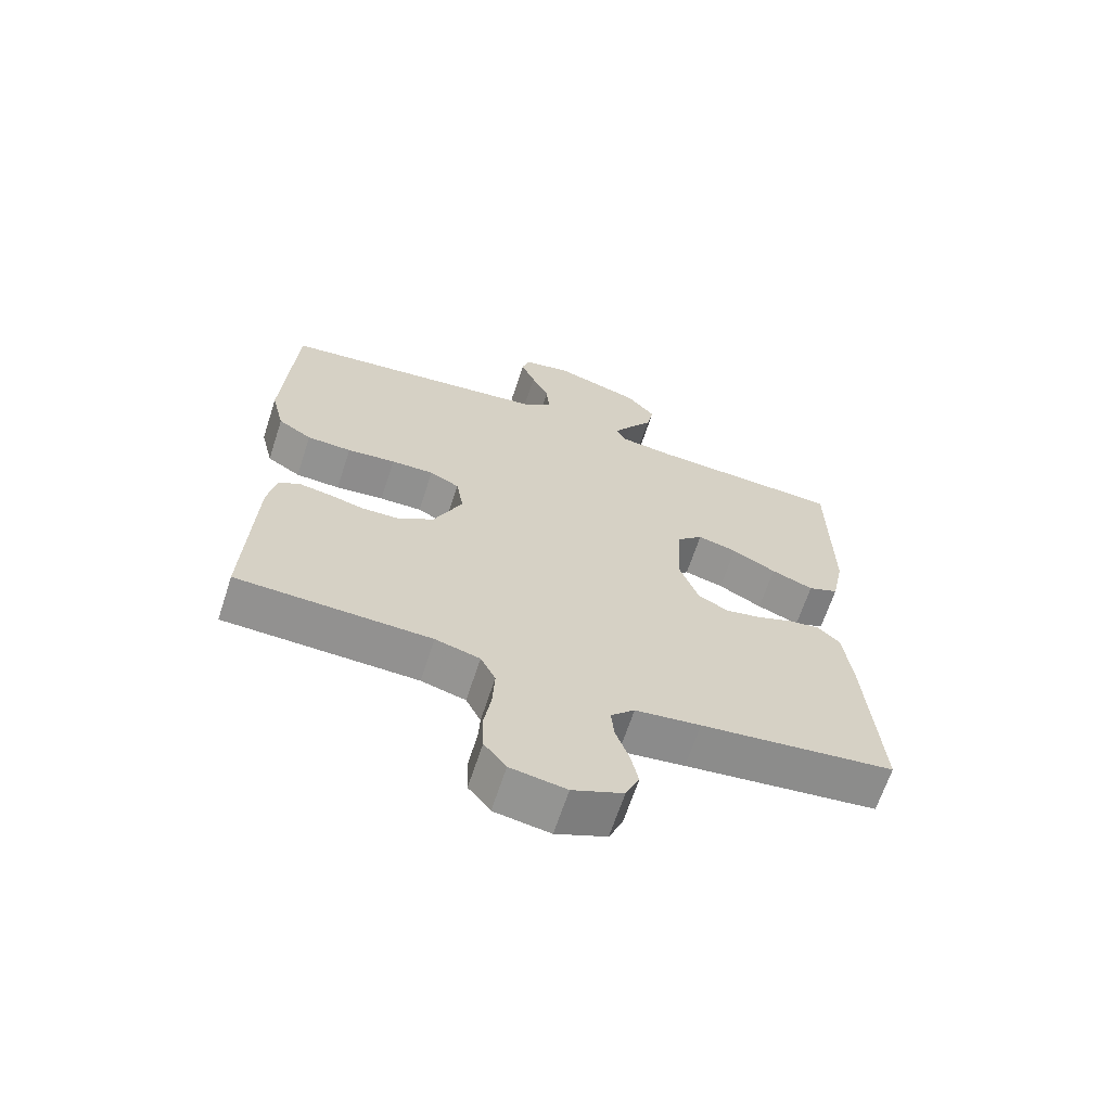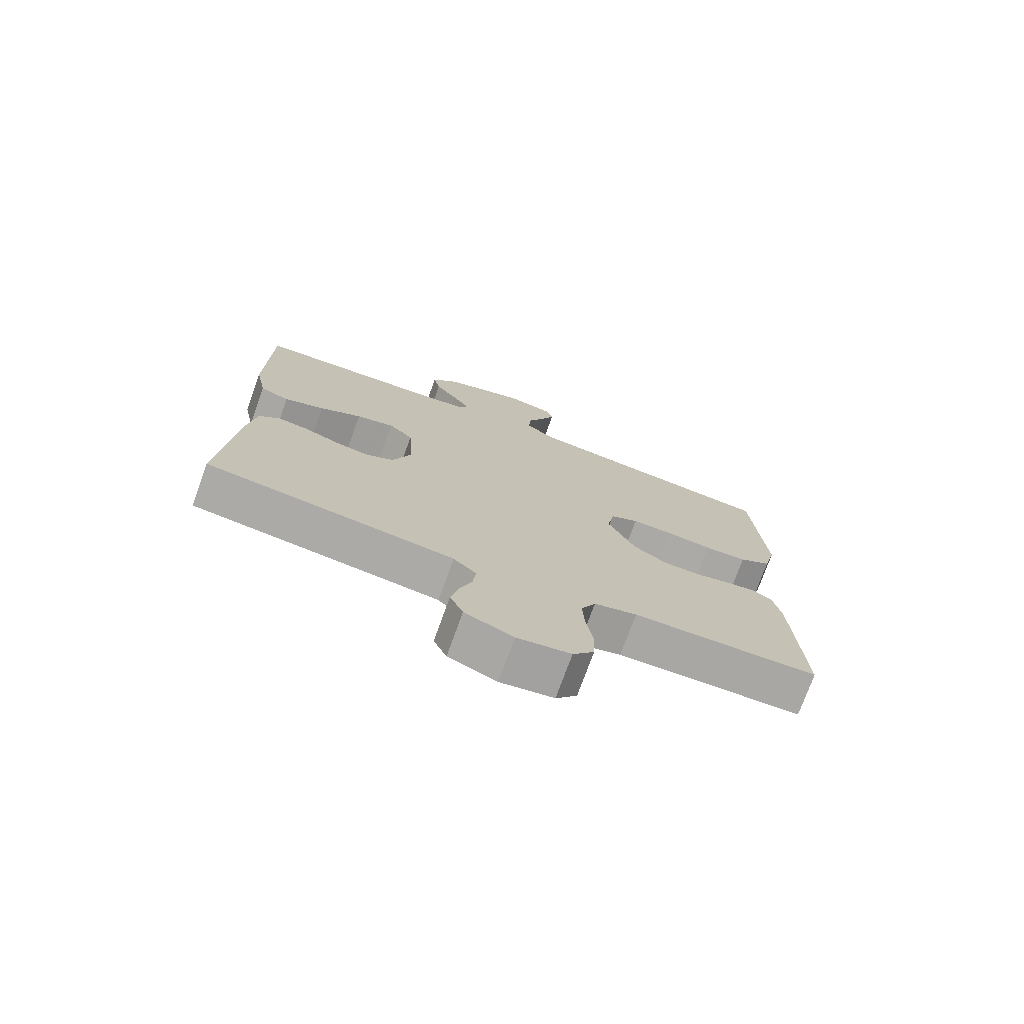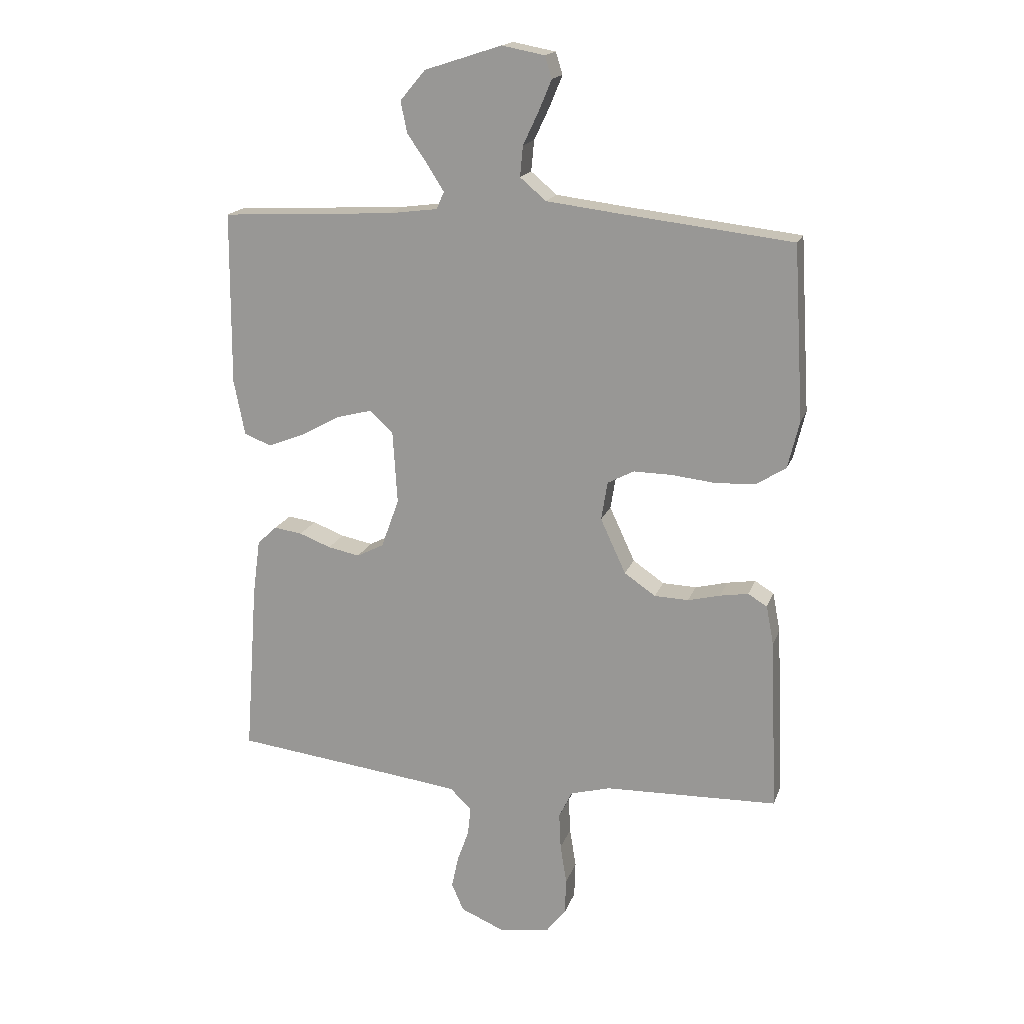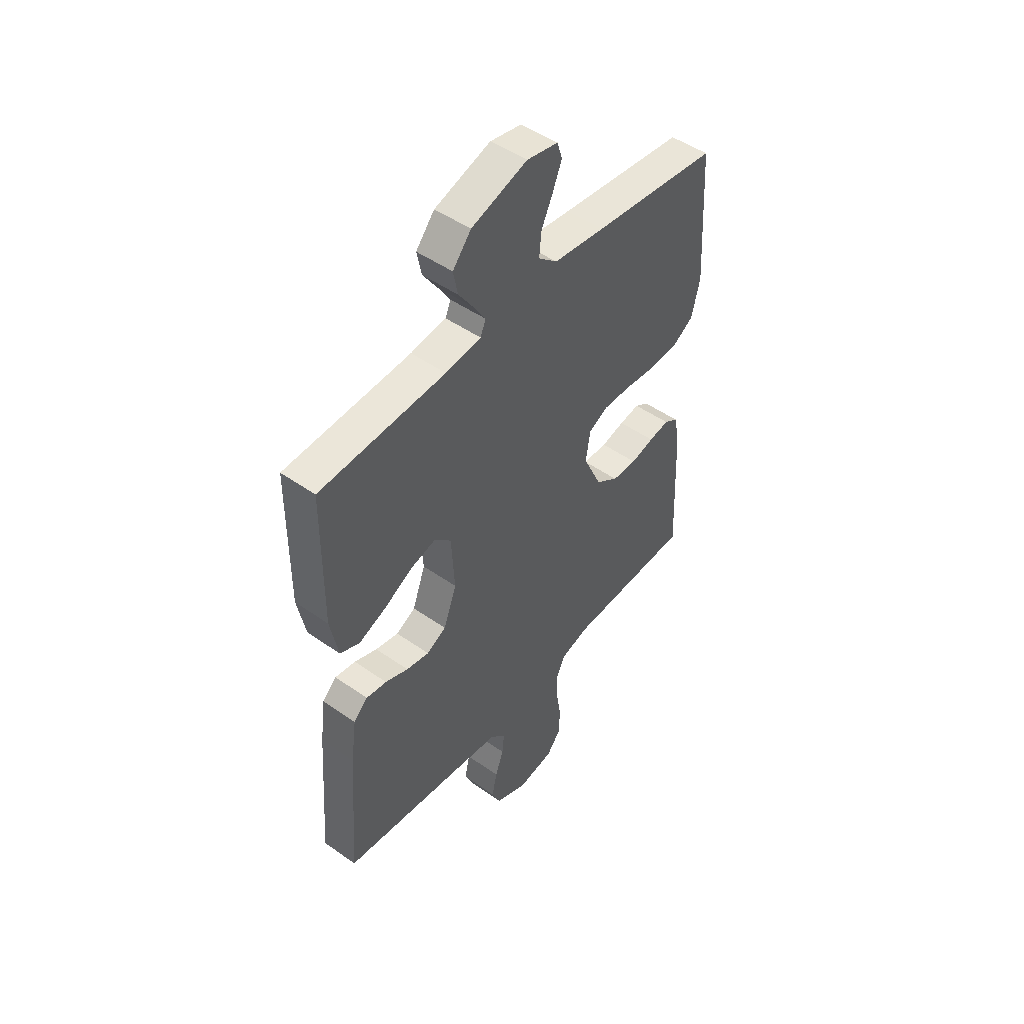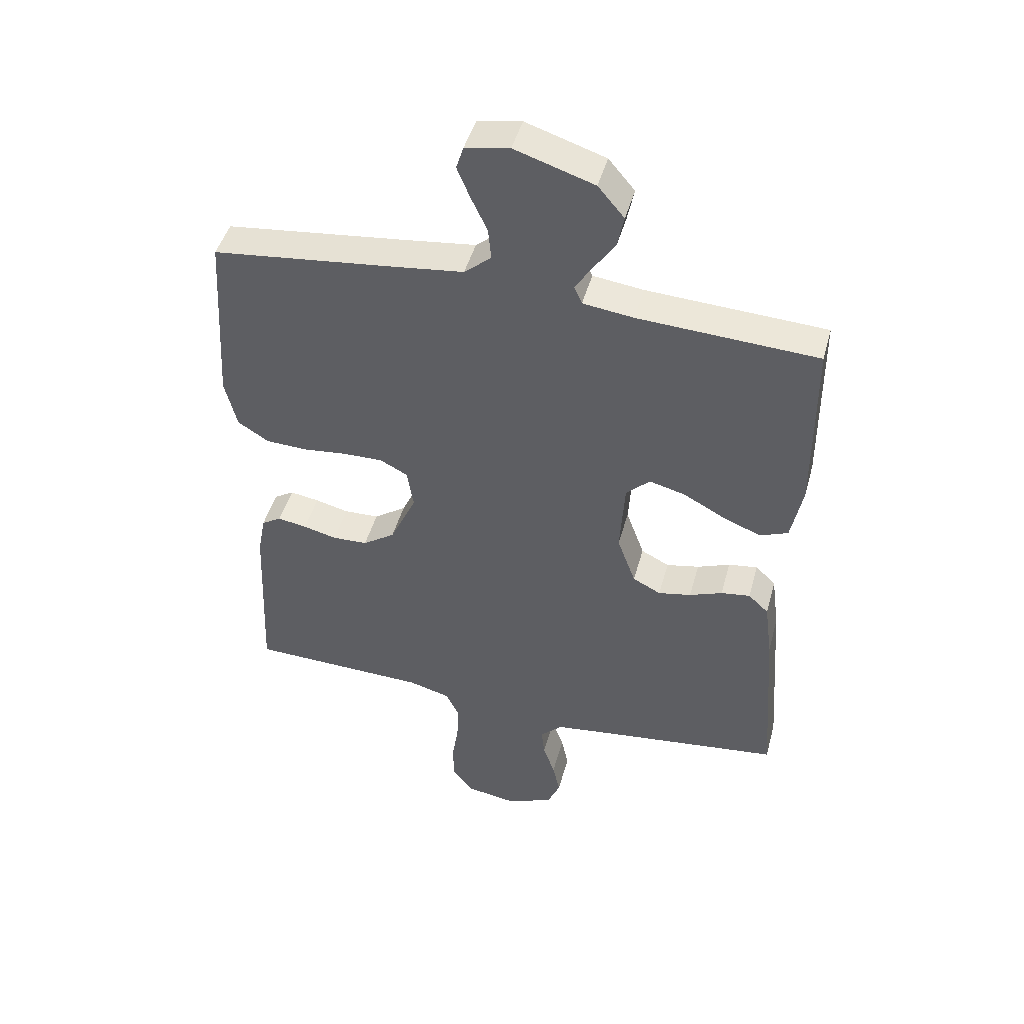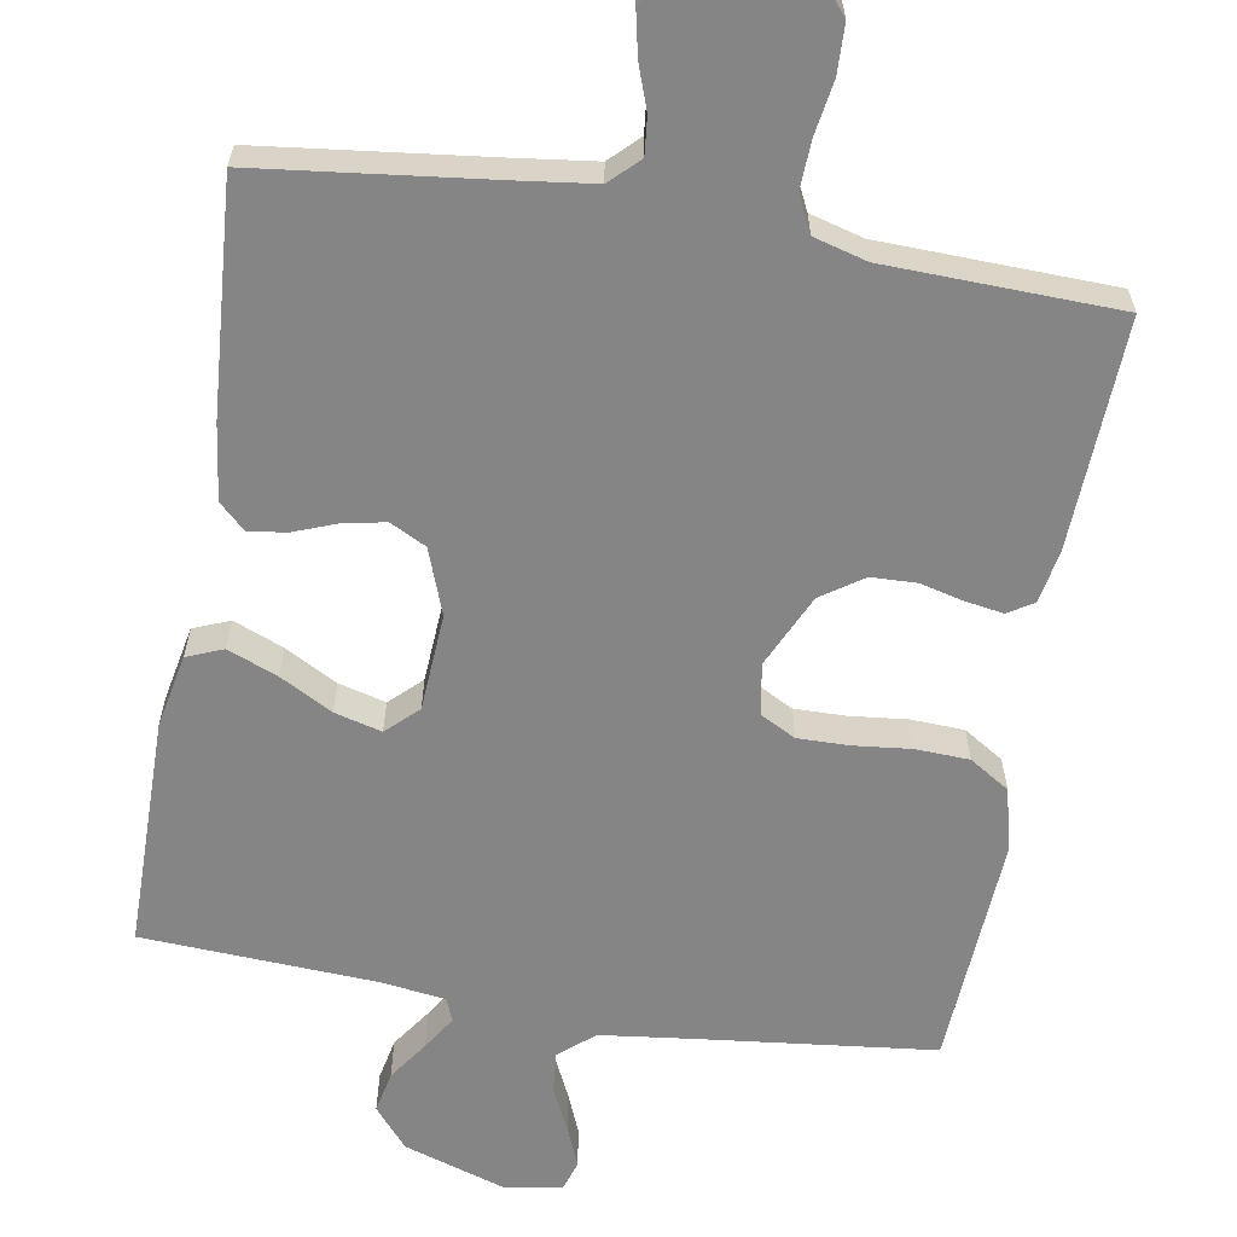
<metadata>
{"format":"obj","ext":"obj","renderer":"f3d","projection":"perspective","resolution":1024,"background":"white","views":[{"elev":-65.8,"azim":-18.1,"up":"+Z"},{"elev":-75.1,"azim":160.1,"up":"+Z"},{"elev":17.5,"azim":-164.0,"up":"+Z"},{"elev":48.4,"azim":128.2,"up":"+Z"},{"elev":46.0,"azim":15.1,"up":"+Z"},{"elev":-61.9,"azim":170.3,"up":"+Y"}]}
</metadata>
<code>
v 0.5 0.07 0.5
v 0.502 0.07 0.2
v 0.483 0.07 0.104
v 0.436 0.07 0.085
v 0.371 0.07 0.111
v 0.303 0.07 0.148
v 0.242 0.07 0.164
v 0.202 0.07 0.126
v 0.194 0.07 0
v 0.225 0.07 -0.085
v 0.272 0.07 -0.109
v 0.327 0.07 -0.098
v 0.382 0.07 -0.077
v 0.431 0.07 -0.07
v 0.465 0.07 -0.102
v 0.478 0.07 -0.2
v 0.5 0.07 -0.5
v 0.2 0.07 -0.536
v 0.099 0.07 -0.549
v 0.062 0.07 -0.585
v 0.067 0.07 -0.634
v 0.087 0.07 -0.69
v 0.099 0.07 -0.746
v 0.078 0.07 -0.794
v 0 0.07 -0.827
v -0.086 0.07 -0.813
v -0.12 0.07 -0.77
v -0.122 0.07 -0.707
v -0.111 0.07 -0.638
v -0.108 0.07 -0.575
v -0.131 0.07 -0.528
v -0.2 0.07 -0.509
v -0.5 0.07 -0.5
v -0.487 0.07 -0.2
v -0.474 0.07 -0.132
v -0.441 0.07 -0.112
v -0.392 0.07 -0.12
v -0.336 0.07 -0.134
v -0.277 0.07 -0.132
v -0.223 0.07 -0.095
v -0.179 0.07 0
v -0.19 0.07 0.067
v -0.236 0.07 0.091
v -0.302 0.07 0.09
v -0.377 0.07 0.082
v -0.446 0.07 0.085
v -0.498 0.07 0.118
v -0.518 0.07 0.2
v -0.5 0.07 0.5
v -0.2 0.07 0.534
v -0.077 0.07 0.549
v -0.032 0.07 0.587
v -0.037 0.07 0.64
v -0.064 0.07 0.697
v -0.086 0.07 0.75
v -0.074 0.07 0.788
v 0 0.07 0.802
v 0.133 0.07 0.759
v 0.177 0.07 0.707
v 0.166 0.07 0.653
v 0.13 0.07 0.601
v 0.102 0.07 0.557
v 0.115 0.07 0.527
v 0.2 0.07 0.516
v 0.5 0 0.5
v 0.502 0 0.2
v 0.483 0 0.104
v 0.436 0 0.085
v 0.371 0 0.111
v 0.303 0 0.148
v 0.242 0 0.164
v 0.202 0 0.126
v 0.194 0 0
v 0.225 0 -0.085
v 0.272 0 -0.109
v 0.327 0 -0.098
v 0.382 0 -0.077
v 0.431 0 -0.07
v 0.465 0 -0.102
v 0.478 0 -0.2
v 0.5 0 -0.5
v 0.2 0 -0.536
v 0.099 0 -0.549
v 0.062 0 -0.585
v 0.067 0 -0.634
v 0.087 0 -0.69
v 0.099 0 -0.746
v 0.078 0 -0.794
v 0 0 -0.827
v -0.086 0 -0.813
v -0.12 0 -0.77
v -0.122 0 -0.707
v -0.111 0 -0.638
v -0.108 0 -0.575
v -0.131 0 -0.528
v -0.2 0 -0.509
v -0.5 0 -0.5
v -0.487 0 -0.2
v -0.474 0 -0.132
v -0.441 0 -0.112
v -0.392 0 -0.12
v -0.336 0 -0.134
v -0.277 0 -0.132
v -0.223 0 -0.095
v -0.179 0 0
v -0.19 0 0.067
v -0.236 0 0.091
v -0.302 0 0.09
v -0.377 0 0.082
v -0.446 0 0.085
v -0.498 0 0.118
v -0.518 0 0.2
v -0.5 0 0.5
v -0.2 0 0.534
v -0.077 0 0.549
v -0.032 0 0.587
v -0.037 0 0.64
v -0.064 0 0.697
v -0.086 0 0.75
v -0.074 0 0.788
v 0 0 0.802
v 0.133 0 0.759
v 0.177 0 0.707
v 0.166 0 0.653
v 0.13 0 0.601
v 0.102 0 0.557
v 0.115 0 0.527
v 0.2 0 0.516
f 58 59 60 61
f 58 61 62
f 57 58 62
f 56 57 62
f 53 54 55 56
f 53 56 62 63
f 47 48 49 50
f 47 50 51
f 44 45 46 47
f 43 44 47 51
f 42 43 51 52
f 35 36 37 38
f 33 34 35 38
f 32 33 38 39
f 31 32 39 40
f 26 27 28 29
f 26 29 30
f 25 26 30
f 24 25 30
f 21 22 23 24
f 20 21 24 30
f 19 20 30 31
f 15 16 17 18
f 12 13 14 15
f 11 12 15 18
f 10 11 18 19
f 3 4 5 6
f 3 6 7
f 64 1 2 3
f 63 64 3 7
f 52 53 63 7
f 41 42 52 7
f 9 10 19 31
f 8 9 31 40
f 7 8 40 41
f 125 124 123 122
f 126 125 122
f 126 122 121
f 126 121 120
f 120 119 118 117
f 127 126 120 117
f 114 113 112 111
f 115 114 111
f 111 110 109 108
f 115 111 108 107
f 116 115 107 106
f 102 101 100 99
f 102 99 98 97
f 103 102 97 96
f 104 103 96 95
f 93 92 91 90
f 94 93 90
f 94 90 89
f 94 89 88
f 88 87 86 85
f 94 88 85 84
f 95 94 84 83
f 82 81 80 79
f 79 78 77 76
f 82 79 76 75
f 83 82 75 74
f 70 69 68 67
f 71 70 67
f 67 66 65 128
f 71 67 128 127
f 71 127 117 116
f 71 116 106 105
f 95 83 74 73
f 104 95 73 72
f 105 104 72 71
f 1 65 66 2
f 2 66 67 3
f 3 67 68 4
f 4 68 69 5
f 5 69 70 6
f 6 70 71 7
f 7 71 72 8
f 8 72 73 9
f 9 73 74 10
f 10 74 75 11
f 11 75 76 12
f 12 76 77 13
f 13 77 78 14
f 14 78 79 15
f 15 79 80 16
f 16 80 81 17
f 17 81 82 18
f 18 82 83 19
f 19 83 84 20
f 20 84 85 21
f 21 85 86 22
f 22 86 87 23
f 23 87 88 24
f 24 88 89 25
f 25 89 90 26
f 26 90 91 27
f 27 91 92 28
f 28 92 93 29
f 29 93 94 30
f 30 94 95 31
f 31 95 96 32
f 32 96 97 33
f 33 97 98 34
f 34 98 99 35
f 35 99 100 36
f 36 100 101 37
f 37 101 102 38
f 38 102 103 39
f 39 103 104 40
f 40 104 105 41
f 41 105 106 42
f 42 106 107 43
f 43 107 108 44
f 44 108 109 45
f 45 109 110 46
f 46 110 111 47
f 47 111 112 48
f 48 112 113 49
f 49 113 114 50
f 50 114 115 51
f 51 115 116 52
f 52 116 117 53
f 53 117 118 54
f 54 118 119 55
f 55 119 120 56
f 56 120 121 57
f 57 121 122 58
f 58 122 123 59
f 59 123 124 60
f 60 124 125 61
f 61 125 126 62
f 62 126 127 63
f 63 127 128 64
f 64 128 65 1

</code>
